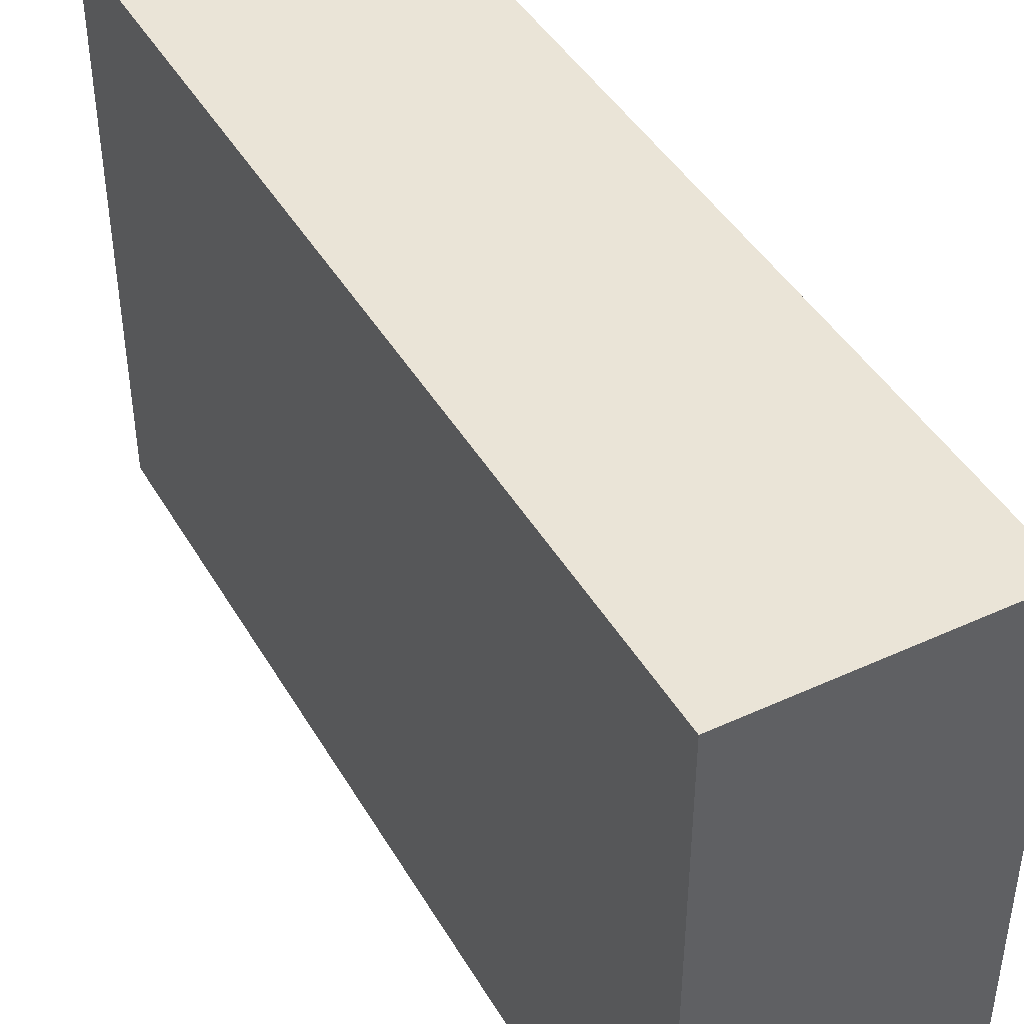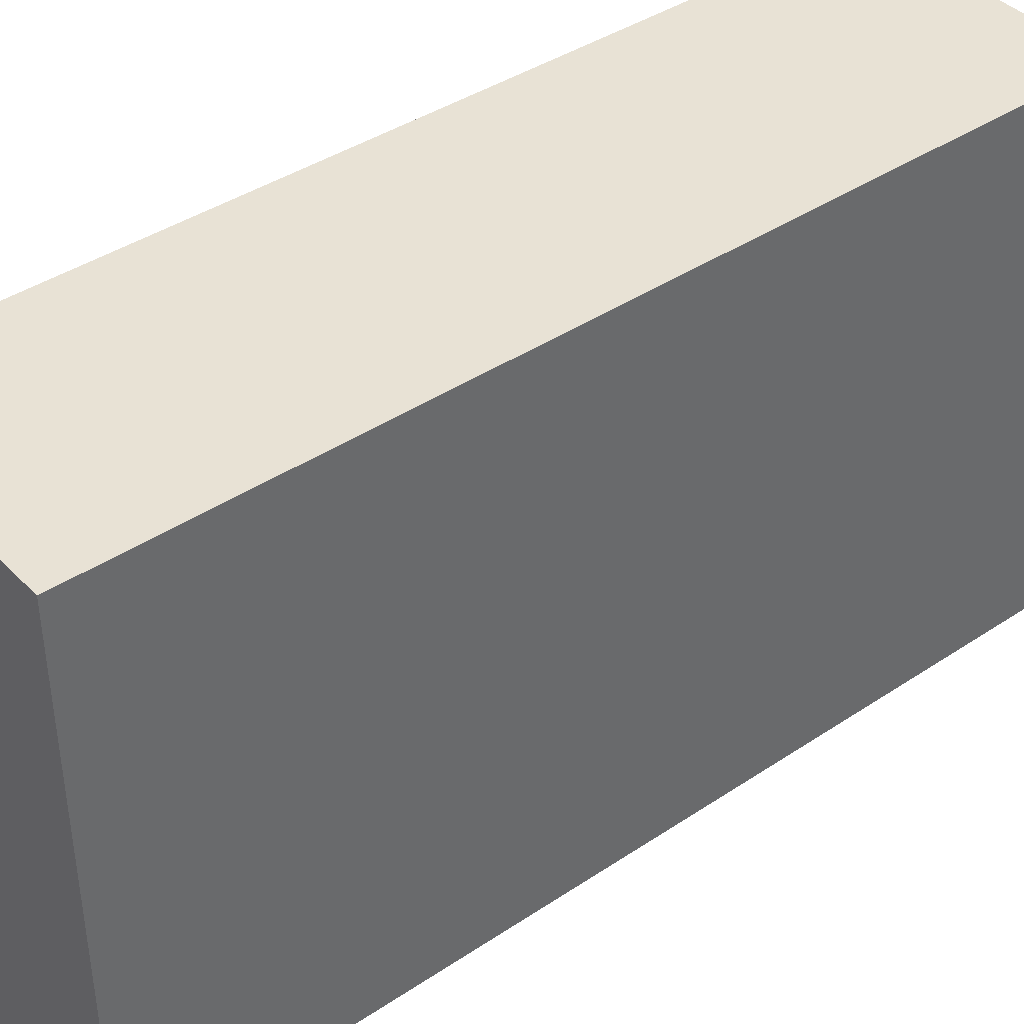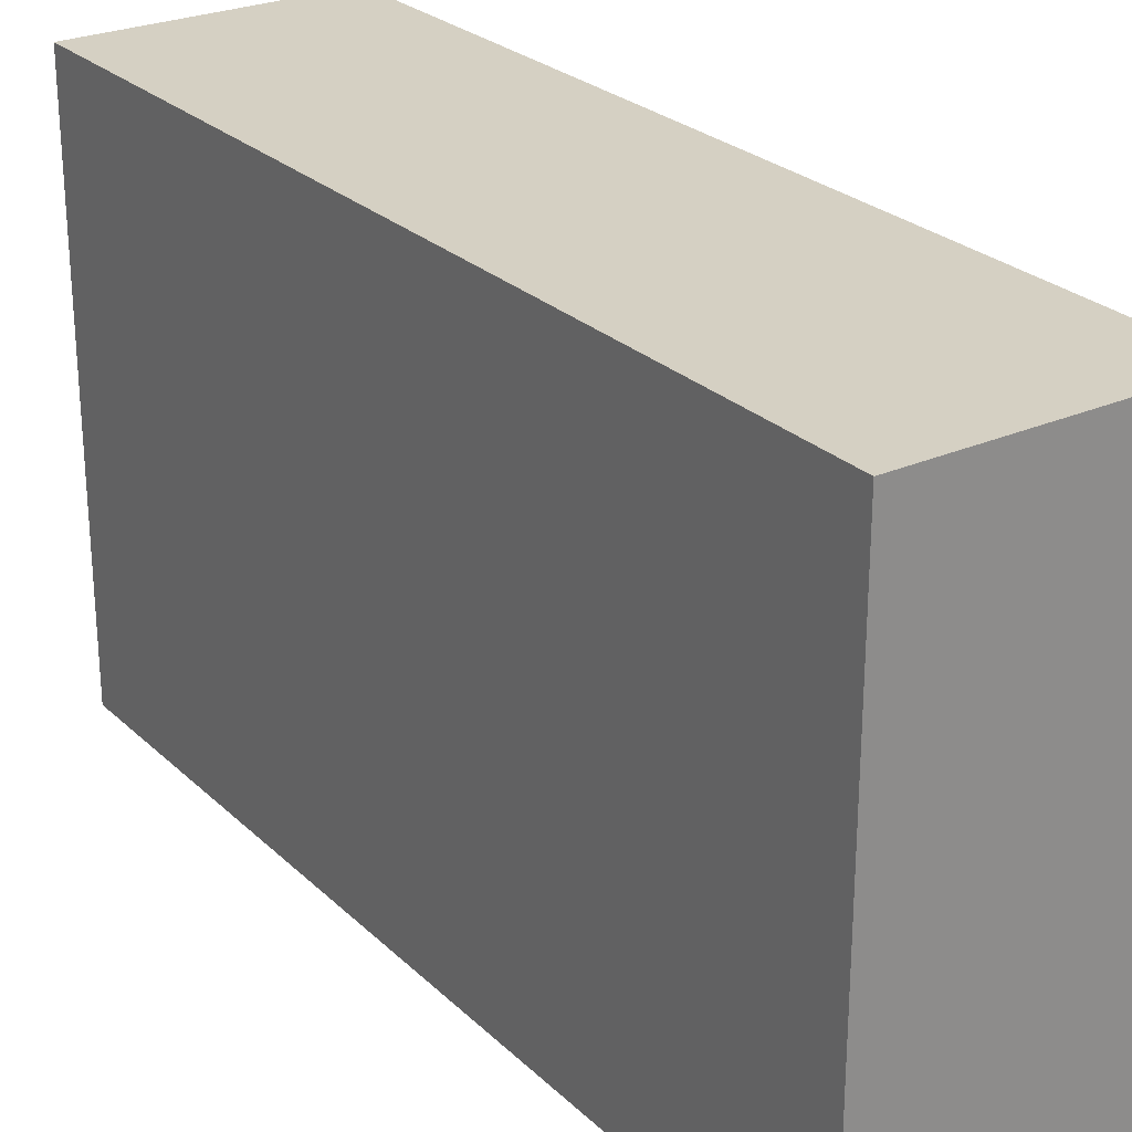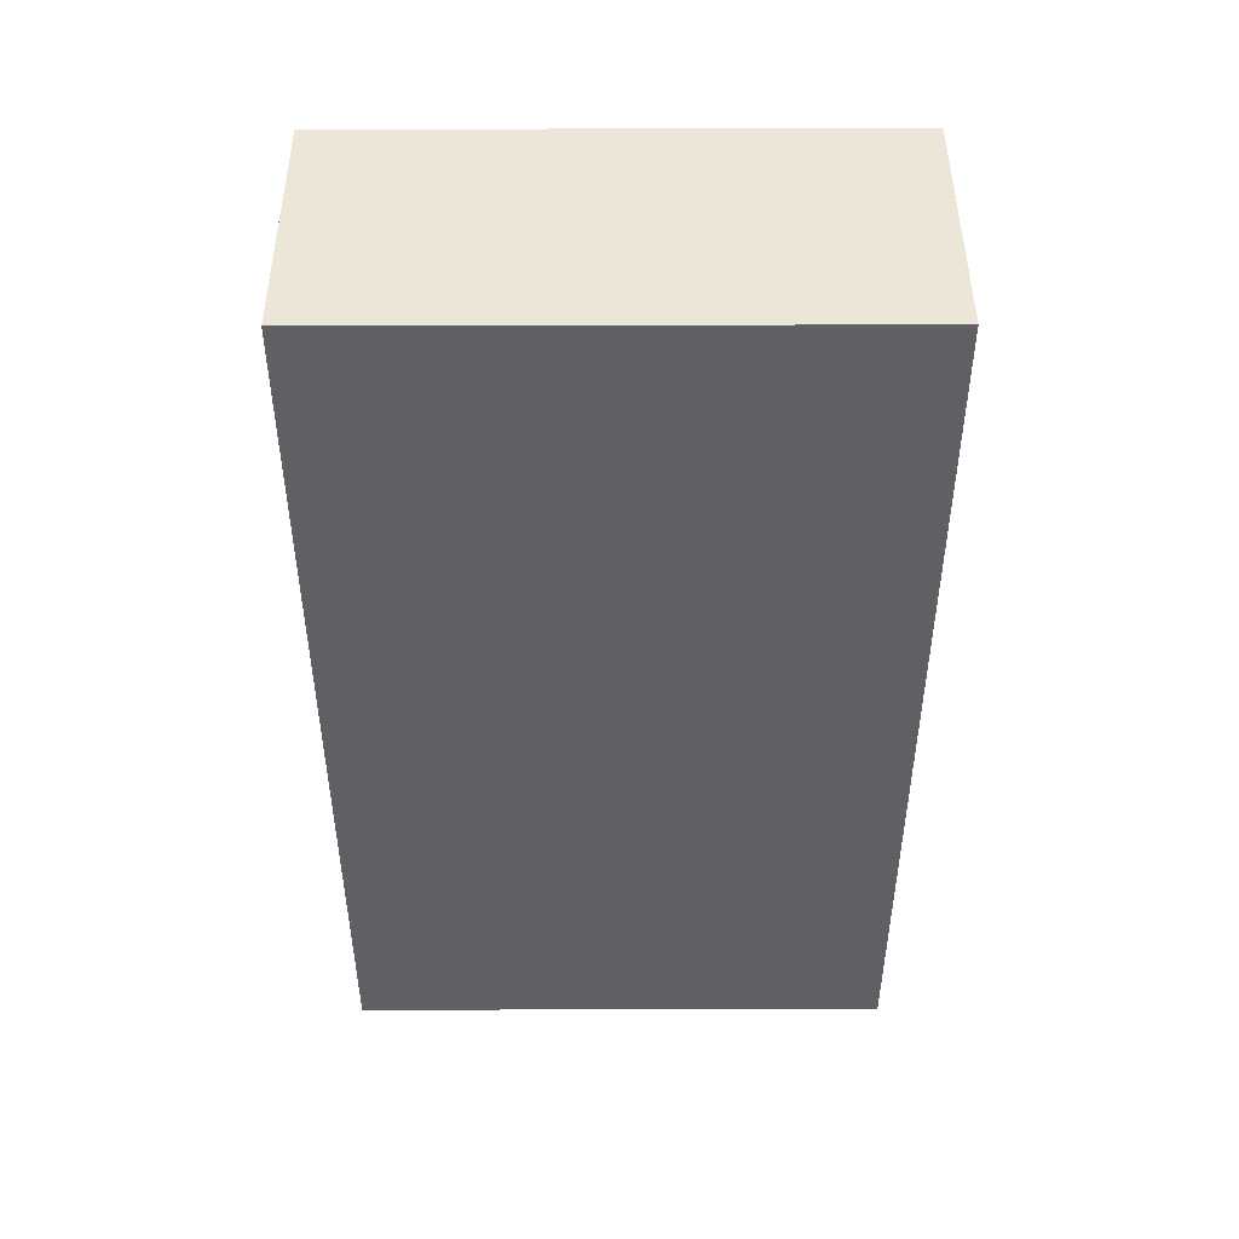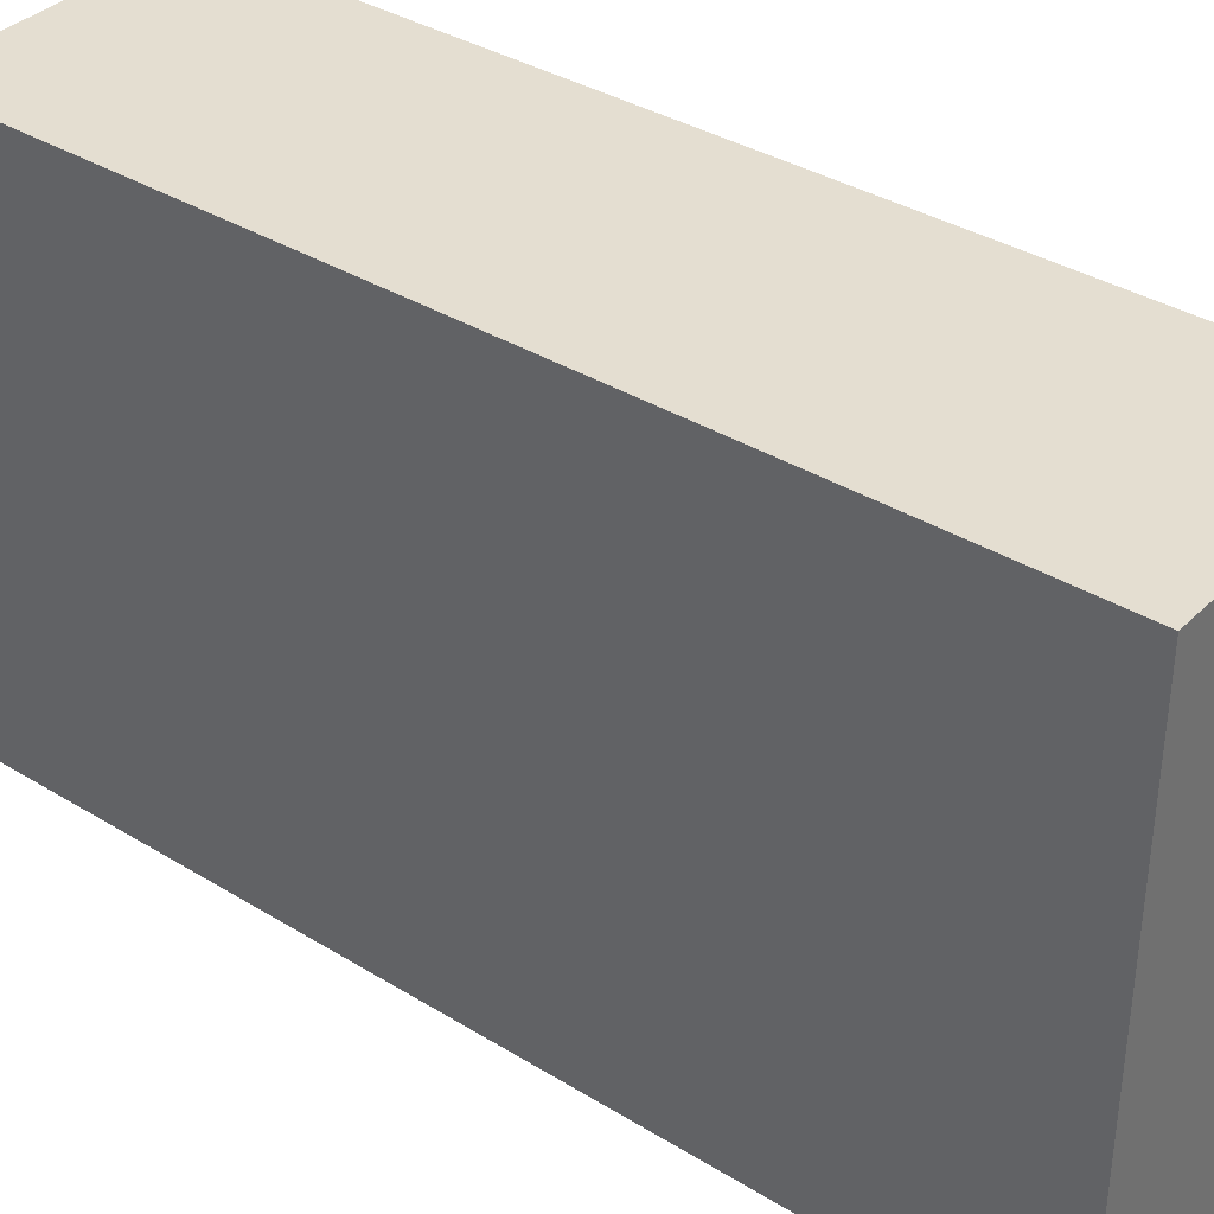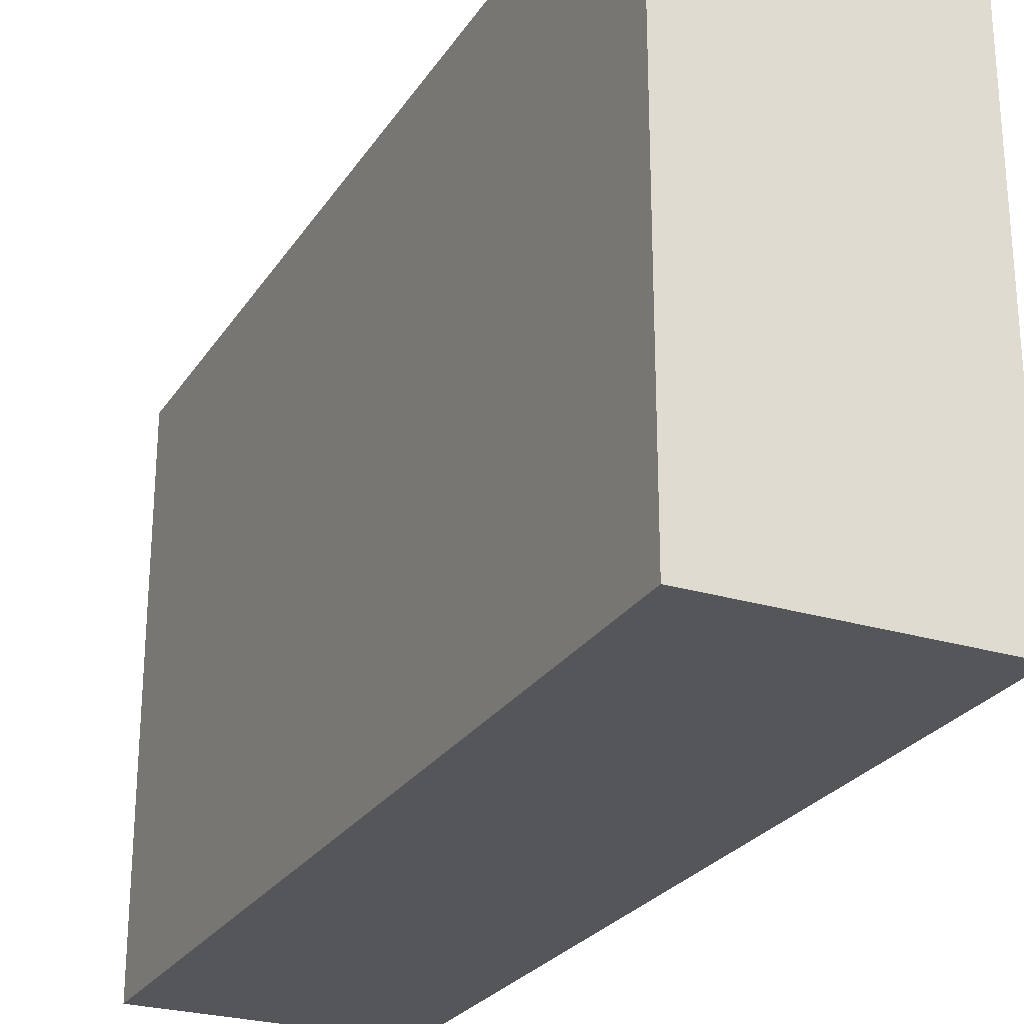
<metadata>
{"format":"obj","ext":"obj","renderer":"f3d","projection":"perspective","resolution":1024,"background":"white","views":[{"elev":43.6,"azim":-28.4,"up":"+Y"},{"elev":40.6,"azim":-129.2,"up":"+Y"},{"elev":26.1,"azim":145.2,"up":"+Y"},{"elev":46.4,"azim":-90.2,"up":"+Z"},{"elev":36.4,"azim":128.6,"up":"+Y"},{"elev":-25.8,"azim":154.3,"up":"+Y"}]}
</metadata>
<code>
v 0 0 0
v -1.413 0 0
v 0 2.955 0
v -1.413 2.955 0
v -1.413 0 0
v -1.413 0 -5
v -1.413 2.955 0
v -1.413 2.955 -5
v -1.413 0 -5
v 0 0 -5
v -1.413 2.955 -5
v 0 2.955 -5
v 0 0 -5
v 0 0 0
v 0 2.955 -5
v 0 2.955 0
v 0 2.955 0
v -1.413 2.955 0
v 0 2.955 -5
v -1.413 2.955 -5
v 0 0 -5
v -1.413 0 -5
v 0 0 0
v -1.413 0 0
g Cube_(12)_602_10
f 1 3 2
f 2 3 4
f 5 7 6
f 6 7 8
f 9 11 10
f 10 11 12
f 13 15 14
f 14 15 16
f 17 19 18
f 18 19 20
f 21 23 22
f 22 23 24

</code>
